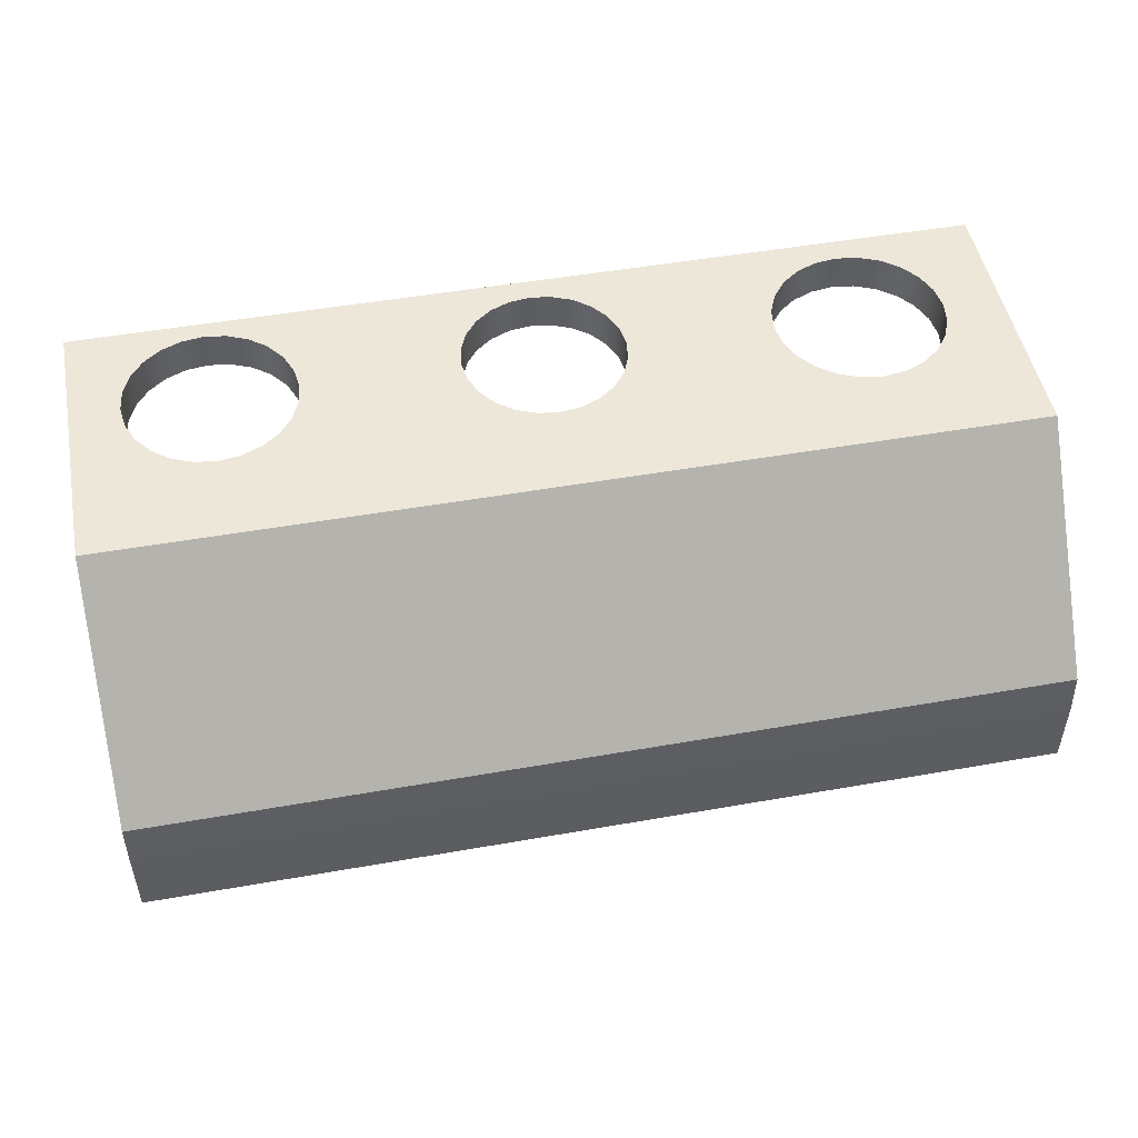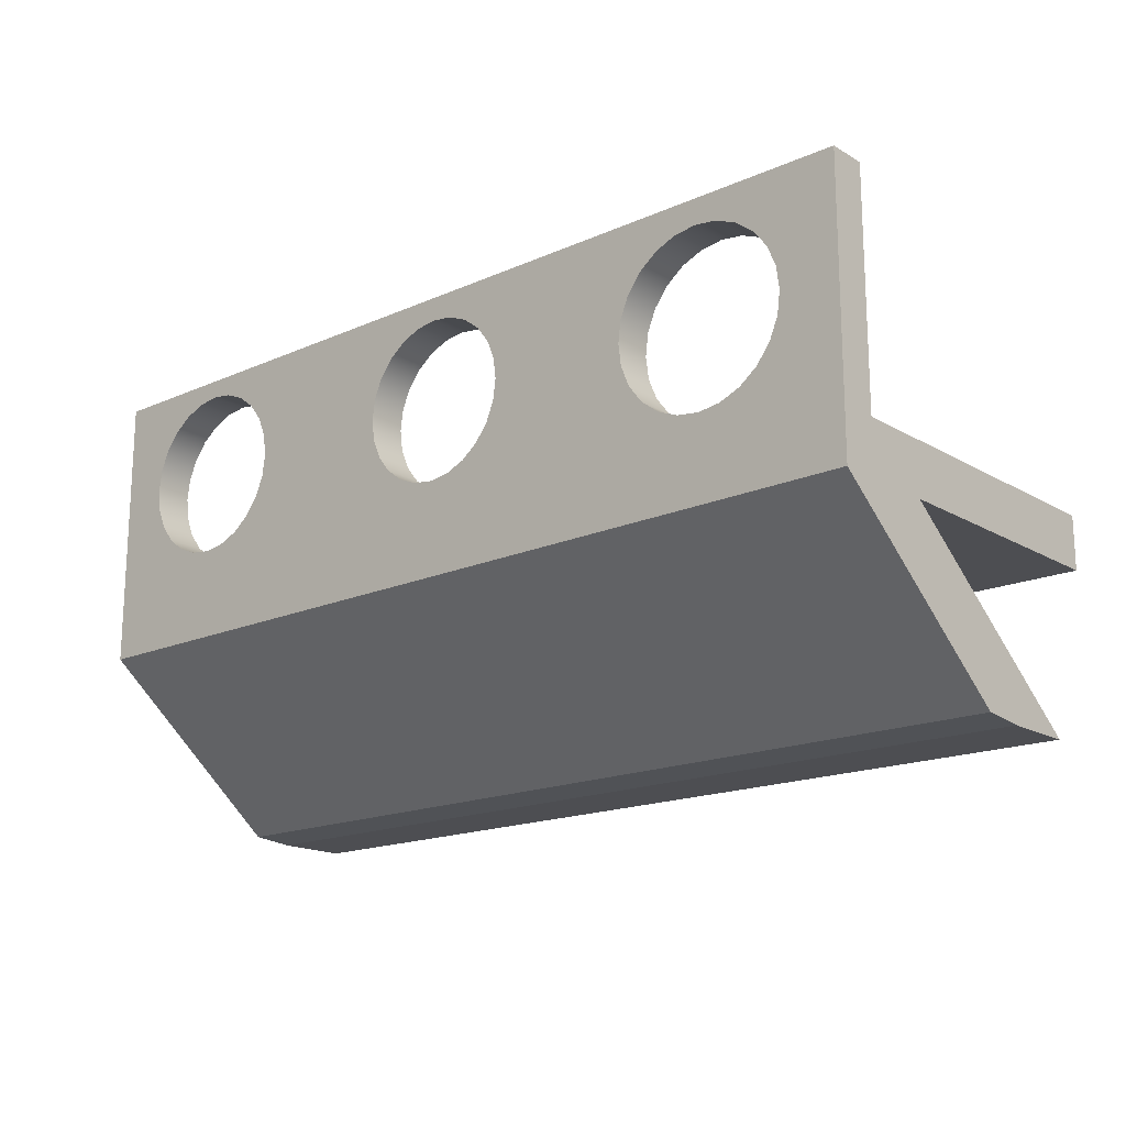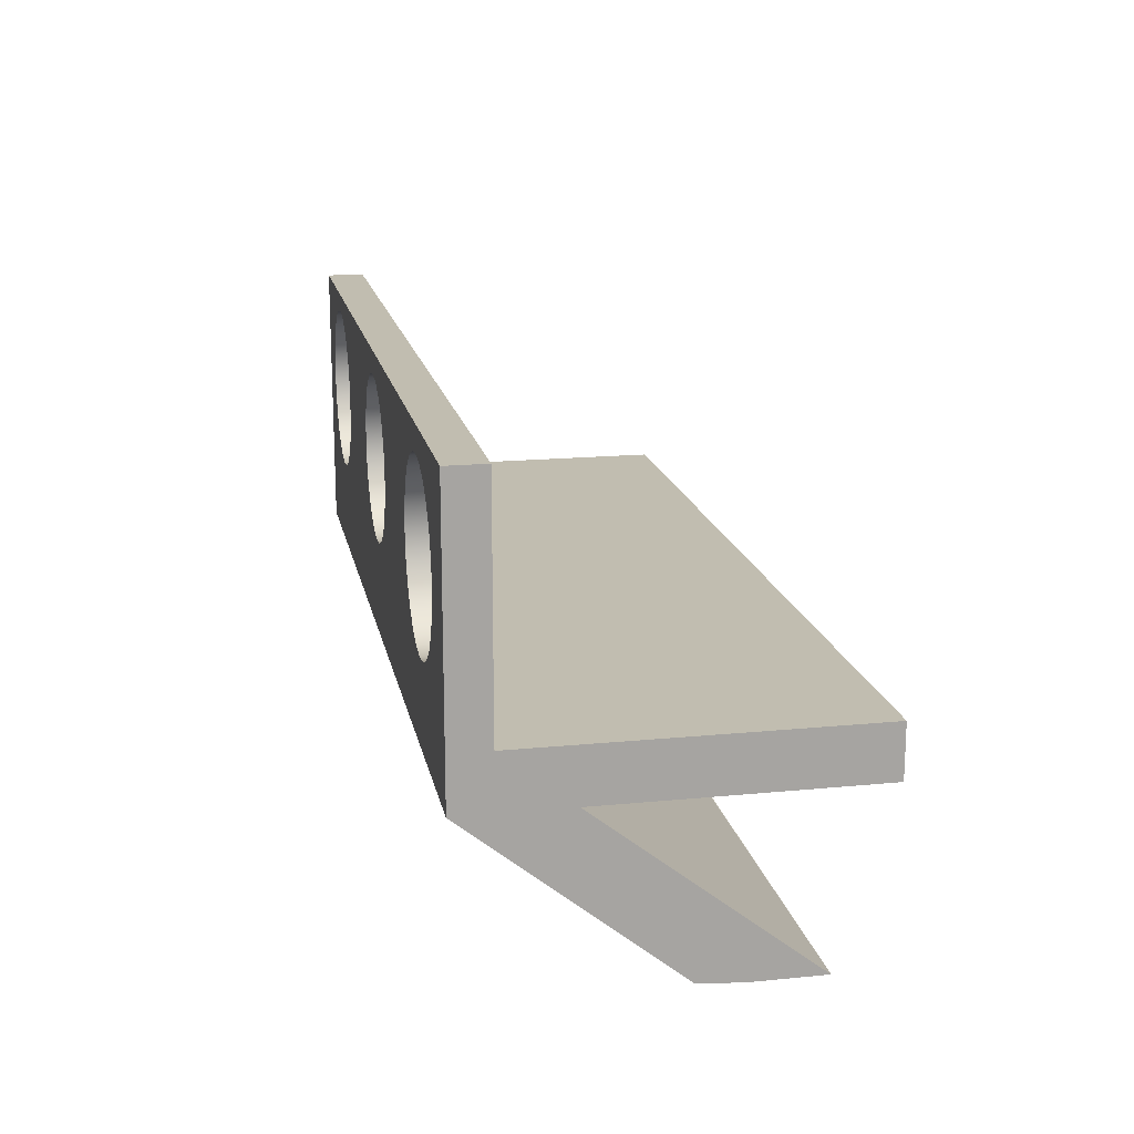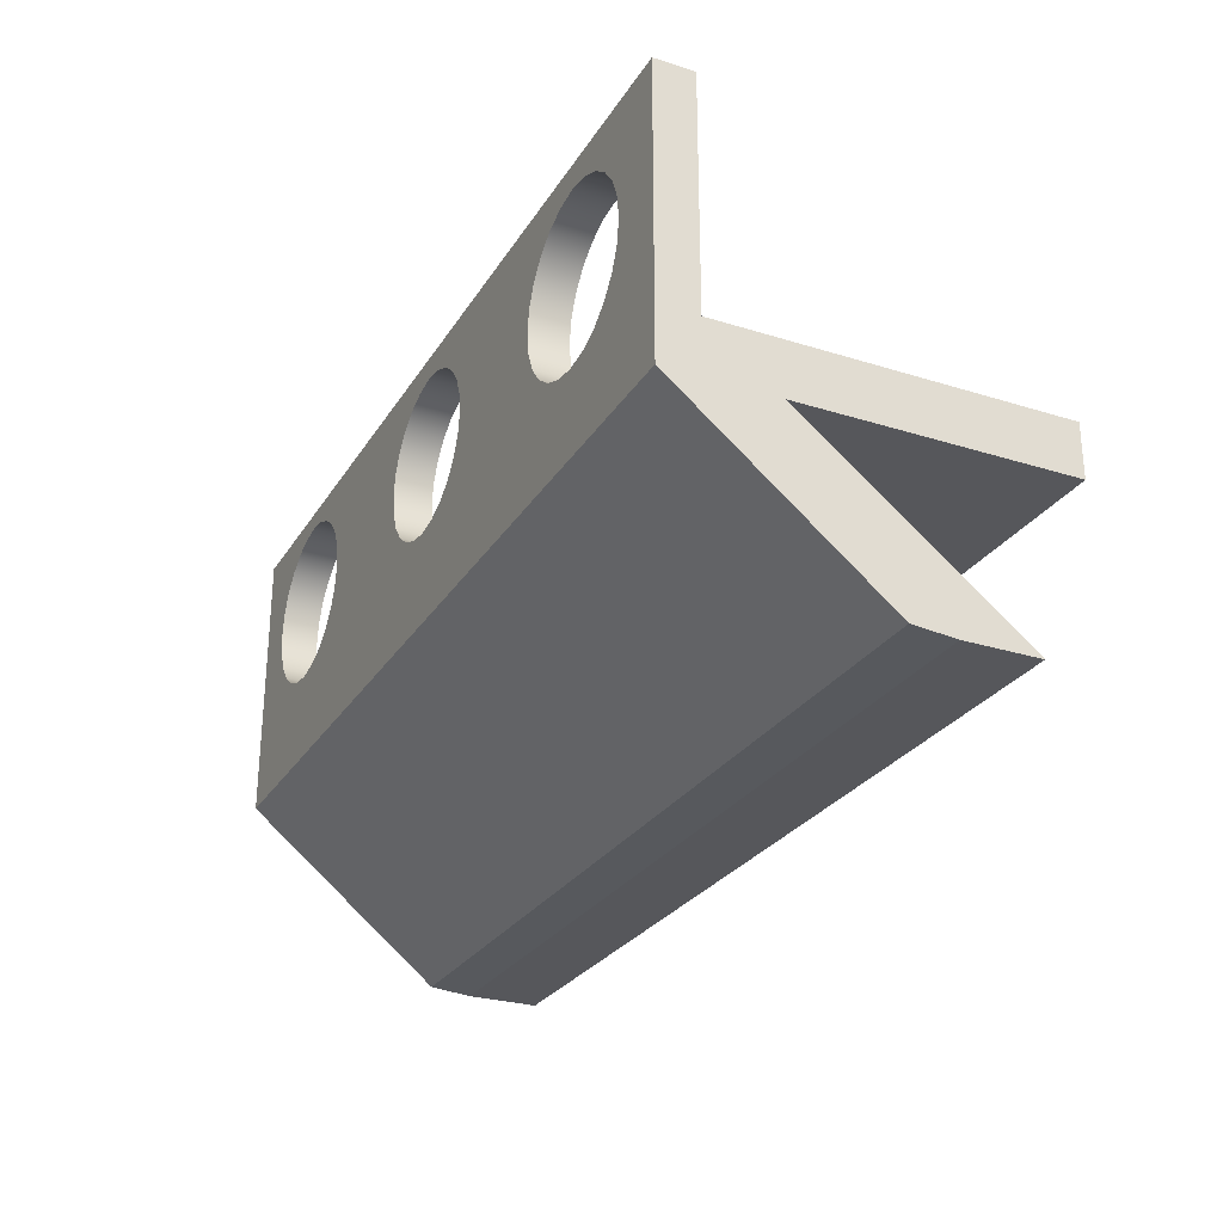
<metadata>
{"format":"obj","ext":"obj","renderer":"f3d","projection":"perspective","resolution":1024,"background":"white","views":[{"elev":49.6,"azim":-11.0,"up":"+Z"},{"elev":-17.2,"azim":41.1,"up":"+Y"},{"elev":16.7,"azim":78.8,"up":"+Y"},{"elev":-27.3,"azim":64.3,"up":"+Y"}]}
</metadata>
<code>
v 0.4254 0.1251 0.003913
v -0.419 0.1251 0.03924
v 0.4254 0.1251 0.03924
v -0.419 0.1251 0.003913
v 0.4254 -0.08457 0.003297
v -0.419 -0.08457 0.003913
v 0.4254 -0.08457 0.003913
v -0.419 -0.08457 0.003297
v 0.4254 -0.08457 -0.3038
v -0.419 -0.08457 -0.3038
v 0.2917 0.1019 0.03924
v 0.4254 -0.08298 0.005322
v 0.2917 0.1019 0.003913
v -0.419 -0.08298 0.005322
v 0.3123 0.09923 0.03924
v 0.2711 0.09923 0.03924
v 0.4254 -0.133 0.03924
v 0.4254 -0.08408 0.003913
v 0.3123 0.09923 0.003913
v 0.2711 0.09923 0.003913
v -0.419 -0.133 0.03924
v -0.419 -0.08408 0.003913
v 0.3315 0.09128 0.03924
v 0.2519 0.09128 0.03924
v 0.3686 0.04293 0.03924
v 0.3607 -0.0175 0.003913
v 0.3315 0.09128 0.003913
v 0.2519 0.09128 0.003913
v -0.3737 0.03005 0.03924
v 0.348 0.07862 0.03924
v 0.001884 0.1034 0.03924
v 0.3607 0.06213 0.03924
v 0.3713 0.02232 0.03924
v 0.348 -0.03399 0.003913
v 0.3686 0.001706 0.003913
v 0.348 0.07862 0.003913
v 0.001884 0.1034 0.003913
v -0.419 -0.133 -0.05829
v -0.419 -0.2827 -0.1457
v 0.2917 -0.05731 0.03924
v -0.3711 0.009826 0.03924
v -0.3711 0.05028 0.03924
v -0.3737 0.03005 0.003913
v -0.01751 0.1009 0.03924
v 0.2354 0.07862 0.03924
v 0.2354 0.07862 0.003913
v 0.3686 0.04293 0.003913
v 0.3713 0.02232 0.003913
v 0.3686 0.001706 0.03924
v 0.4254 -0.133 -0.05829
v 0.2917 -0.05731 0.003913
v 0.3315 -0.04665 0.003913
v 0.3607 -0.0175 0.03924
v 0.3607 0.06213 0.003913
v -0.01751 0.1009 0.003913
v -0.419 -0.2327 -0.185
v 0.4254 -0.2827 -0.1457
v 0.3123 -0.0546 0.03924
v 0.2711 -0.0546 0.03924
v -0.3633 -0.009023 0.03924
v -0.3711 0.009826 0.003913
v -0.3633 0.06913 0.03924
v -0.3711 0.05028 0.003913
v -0.03556 0.09338 0.03924
v 0.02126 0.1009 0.03924
v 0.4254 -0.2327 -0.185
v 0.2711 -0.0546 0.003913
v 0.3123 -0.0546 0.003913
v 0.3315 -0.04665 0.03924
v 0.348 -0.03399 0.03924
v 0.02126 0.1009 0.003913
v -0.03556 0.09338 0.003913
v -0.419 -0.133 -0.3038
v -0.419 -0.2862 -0.185
v 0.2519 -0.04665 0.03924
v -0.3508 -0.02521 0.03924
v -0.3633 -0.009023 0.003913
v -0.3508 0.08531 0.03924
v -0.3633 0.06913 0.003913
v -0.05108 0.08148 0.03924
v 0.2227 0.06213 0.03924
v 0.4254 -0.133 -0.3038
v 0.2519 -0.04665 0.003913
v 0.2227 0.06213 0.003913
v -0.05108 0.08148 0.003913
v 0.4254 -0.2862 -0.2531
v 0.4254 -0.2862 -0.185
v 0.4254 -0.284 -0.185
v -0.419 -0.284 -0.2503
v 0.2354 -0.03399 0.03924
v -0.3346 -0.03763 0.03924
v -0.3508 -0.02521 0.003913
v -0.3346 0.09773 0.03924
v -0.3508 0.08531 0.003913
v -0.2753 0.1055 0.03924
v 0.2148 0.04293 0.03924
v 0.2354 -0.03399 0.003913
v 0.2148 0.04293 0.003913
v 0.03933 0.09338 0.03924
v -0.2753 0.1055 0.003913
v -0.419 -0.2862 -0.2531
v 0.2227 -0.0175 0.03924
v -0.3158 -0.04544 0.03924
v -0.3346 -0.03763 0.003913
v -0.3158 0.1055 0.03924
v -0.3346 0.09773 0.003913
v -0.2956 0.1082 0.03924
v -0.06298 0.06597 0.03924
v -0.06298 0.06597 0.003913
v 0.2121 0.02232 0.03924
v 0.001884 -0.04637 0.003913
v 0.2121 0.02232 0.003913
v 0.03933 0.09338 0.003913
v -0.2956 0.1082 0.003913
v 0.2227 -0.0175 0.003913
v 0.02126 -0.04382 0.03924
v -0.2956 -0.0481 0.03924
v -0.3158 -0.04544 0.003913
v -0.3158 0.1055 0.003913
v -0.07046 0.0479 0.03924
v -0.01751 -0.04382 0.003913
v 0.05483 0.08148 0.03924
v -0.07046 0.0479 0.003913
v 0.2148 0.001706 0.003913
v 0.2148 0.001706 0.03924
v 0.001884 -0.04637 0.03924
v -0.2753 -0.04544 0.03924
v -0.2956 -0.0481 0.003913
v -0.07301 0.02852 0.03924
v -0.03556 -0.03634 0.003913
v -0.01751 -0.04382 0.03924
v 0.02126 -0.04382 0.003913
v 0.05483 0.08148 0.003913
v 0.06674 0.06597 0.03924
v -0.07301 0.02852 0.003913
v -0.2565 0.09773 0.03924
v -0.2565 -0.03763 0.03924
v -0.2753 -0.04544 0.003913
v -0.05108 -0.02444 0.003913
v -0.03556 -0.03634 0.03924
v 0.06674 0.06597 0.003913
v 0.07422 0.0479 0.03924
v -0.2565 0.09773 0.003913
v 0.03933 -0.03634 0.03924
v 0.03933 -0.03634 0.003913
v -0.2565 -0.03763 0.003913
v -0.07046 0.009135 0.003913
v -0.2403 0.08531 0.03924
v -0.06298 -0.008927 0.003913
v -0.05108 -0.02444 0.03924
v 0.07422 0.0479 0.003913
v 0.07678 0.02852 0.03924
v -0.2403 0.08531 0.003913
v 0.05483 -0.02444 0.03924
v -0.07046 0.009135 0.03924
v -0.2403 -0.02521 0.03924
v -0.2403 -0.02521 0.003913
v -0.2279 0.06913 0.03924
v -0.06298 -0.008927 0.03924
v 0.07678 0.02852 0.003913
v 0.07422 0.009135 0.03924
v -0.2279 0.06913 0.003913
v 0.05483 -0.02444 0.003913
v 0.06674 -0.008927 0.03924
v -0.2279 -0.009023 0.03924
v -0.2201 0.05028 0.03924
v 0.07422 0.009135 0.003913
v -0.2201 0.05028 0.003913
v 0.06674 -0.008927 0.003913
v -0.2201 0.009826 0.03924
v -0.2279 -0.009023 0.003913
v -0.2174 0.03005 0.03924
v -0.2174 0.03005 0.003913
v -0.2201 0.009826 0.003913
g mesh1_mesh1-geometry
f 1 2 3
f 2 1 4
f 5 6 7
f 6 5 8
f 8 5 9
f 8 9 10
g mesh1_mesh1-geometry
f 3 2 1
f 4 1 2
f 2 3 11
f 1 12 3
f 4 13 1
f 4 2 14
f 11 3 15
f 16 2 11
f 17 3 12
f 18 12 1
f 19 1 13
f 20 13 4
f 21 14 2
f 14 22 4
f 15 3 23
f 11 15 13
f 24 2 16
f 16 11 20
f 17 25 3
f 14 17 12
f 12 17 14
f 12 7 17
f 18 7 12
f 12 14 18
f 1 26 18
f 27 1 19
f 19 13 15
f 13 20 11
f 28 20 4
f 17 14 21
f 21 14 17
f 14 21 6
f 2 29 21
f 22 6 4
f 22 14 6
f 22 18 14
f 23 3 30
f 15 23 19
f 31 2 24
f 24 16 28
f 20 28 16
f 32 3 25
f 33 25 17
f 7 5 17
f 7 18 6
f 26 34 18
f 35 26 1
f 36 1 27
f 27 19 23
f 37 28 4
f 21 17 38
f 21 17 39
f 21 40 17
f 38 6 21
f 29 41 21
f 29 2 42
f 6 43 4
f 5 18 22
f 30 3 32
f 23 30 27
f 44 2 31
f 45 31 24
f 28 46 24
f 25 47 32
f 33 48 25
f 33 17 49
f 50 17 5
f 7 6 5
f 51 6 18
f 34 52 18
f 26 53 34
f 35 49 26
f 48 35 1
f 54 1 36
f 36 27 30
f 46 28 37
f 55 37 4
f 50 38 17
f 38 21 56
f 57 39 17
f 21 39 56
f 58 17 40
f 59 40 21
f 6 38 8
f 41 60 21
f 41 29 61
f 42 2 62
f 29 42 43
f 43 63 4
f 43 6 61
f 8 5 22
f 32 54 30
f 64 2 44
f 44 31 55
f 65 31 45
f 45 24 46
f 54 32 47
f 47 25 48
f 48 33 35
f 49 17 53
f 49 35 33
f 50 66 17
f 5 9 50
f 50 5 8
f 8 5 6
f 67 6 51
f 68 51 18
f 52 68 18
f 52 34 69
f 70 34 53
f 53 26 49
f 48 1 47
f 47 1 54
f 36 30 54
f 71 46 37
f 37 55 31
f 72 55 4
f 73 38 50
f 38 50 8
f 66 50 38
f 56 66 38
f 39 57 74
f 57 17 66
f 74 56 39
f 69 17 58
f 58 40 68
f 40 59 51
f 75 59 21
f 38 73 8
f 60 76 21
f 60 41 77
f 43 61 29
f 61 77 41
f 62 2 78
f 42 62 63
f 63 43 42
f 63 79 4
f 61 6 77
f 9 5 8
f 80 2 64
f 64 44 72
f 55 72 44
f 31 65 37
f 81 65 45
f 45 46 81
f 53 17 70
f 82 50 9
f 83 6 67
f 67 51 59
f 51 68 40
f 68 52 58
f 70 69 34
f 69 58 52
f 84 46 71
f 71 37 65
f 85 72 4
f 82 73 50
f 66 74 56
f 56 74 66
f 66 56 86
f 87 74 57
f 88 57 66
f 74 89 56
f 70 17 69
f 59 75 67
f 90 75 21
f 10 8 73
f 76 91 21
f 76 60 92
f 77 92 60
f 78 2 93
f 62 78 79
f 79 63 62
f 79 94 4
f 77 6 92
f 10 9 8
f 95 2 80
f 80 64 85
f 72 85 64
f 96 65 81
f 84 81 46
f 82 9 73
f 97 6 83
f 83 67 75
f 98 84 71
f 65 99 71
f 100 85 4
f 88 74 66
f 66 74 88
f 89 86 56
f 86 88 66
f 74 88 87
f 87 88 74
f 74 87 101
f 57 87 88
f 88 87 57
f 75 90 83
f 102 90 21
f 10 73 9
f 91 103 21
f 91 76 104
f 92 104 76
f 93 2 105
f 78 93 94
f 94 79 78
f 94 106 4
f 92 6 104
f 107 2 95
f 108 95 80
f 85 109 80
f 110 65 96
f 81 84 96
f 111 6 97
f 97 83 90
f 98 96 84
f 112 98 71
f 113 71 99
f 99 65 110
f 109 85 100
f 114 100 4
f 88 87 86
f 86 87 88
f 86 101 87
f 102 115 90
f 116 102 21
f 103 117 21
f 103 91 118
f 104 118 91
f 105 2 107
f 93 105 106
f 106 94 93
f 106 119 4
f 104 6 118
f 107 95 114
f 120 95 108
f 108 80 109
f 96 98 110
f 121 6 111
f 115 111 97
f 97 90 115
f 112 110 98
f 113 112 71
f 99 122 113
f 122 99 110
f 123 109 100
f 100 114 95
f 119 114 4
f 115 102 124
f 125 102 116
f 126 116 21
f 117 127 21
f 117 103 128
f 118 128 103
f 105 107 119
f 119 106 105
f 118 6 128
f 114 119 107
f 129 95 120
f 120 108 123
f 109 123 108
f 130 6 121
f 121 111 131
f 132 111 115
f 110 112 125
f 133 112 113
f 133 113 122
f 134 122 110
f 135 123 100
f 95 136 100
f 125 124 102
f 124 132 115
f 110 125 116
f 116 126 132
f 131 126 21
f 127 137 21
f 127 117 138
f 128 138 117
f 128 6 138
f 136 95 129
f 129 120 135
f 123 135 120
f 139 6 130
f 130 121 140
f 126 131 111
f 131 140 121
f 111 132 126
f 124 125 112
f 141 112 133
f 133 122 141
f 134 141 122
f 142 134 110
f 143 135 100
f 143 100 136
f 112 132 124
f 144 110 116
f 132 145 116
f 140 131 21
f 137 129 21
f 137 127 146
f 138 146 127
f 138 6 147
f 148 136 129
f 135 147 129
f 149 6 139
f 139 130 150
f 140 150 130
f 151 112 141
f 141 134 151
f 142 151 134
f 152 142 110
f 153 135 143
f 136 148 143
f 145 132 112
f 154 110 144
f 144 116 145
f 150 140 21
f 129 155 21
f 156 129 137
f 146 157 137
f 146 138 135
f 147 6 149
f 135 138 147
f 158 148 129
f 155 129 147
f 149 139 159
f 150 159 139
f 160 112 151
f 151 142 160
f 152 160 142
f 152 110 161
f 162 135 153
f 153 143 148
f 163 145 112
f 164 110 154
f 154 144 163
f 145 163 144
f 159 150 21
f 155 159 21
f 165 129 156
f 156 137 157
f 157 146 135
f 147 149 155
f 158 162 148
f 166 158 129
f 159 155 149
f 160 167 112
f 160 152 167
f 161 110 164
f 161 167 152
f 168 135 162
f 153 148 162
f 169 163 112
f 154 163 164
f 170 129 165
f 156 157 165
f 171 157 135
f 162 158 168
f 166 168 158
f 172 166 129
f 167 169 112
f 164 169 161
f 167 161 169
f 173 135 168
f 169 164 163
f 172 129 170
f 165 171 170
f 171 165 157
f 174 171 135
f 168 166 173
f 172 173 166
f 173 174 135
f 170 174 172
f 174 170 171
f 173 172 174
g mesh1_mesh1-geometry
f 11 3 2
f 3 12 1
f 1 13 4
f 14 2 4
f 15 3 11
f 11 2 16
f 12 3 17
f 1 12 18
f 13 1 19
f 4 13 20
f 2 14 21
f 4 22 14
f 23 3 15
f 13 15 11
f 16 2 24
f 20 11 16
f 3 25 17
f 17 7 12
f 12 7 18
f 18 14 12
f 18 26 1
f 19 1 27
f 15 13 19
f 11 20 13
f 4 20 28
f 6 21 14
f 21 29 2
f 4 6 22
f 6 14 22
f 14 18 22
f 30 3 23
f 19 23 15
f 24 2 31
f 28 16 24
f 16 28 20
f 25 3 32
f 17 25 33
f 17 5 7
f 6 18 7
f 18 34 26
f 1 26 35
f 27 1 36
f 23 19 27
f 4 28 37
f 38 17 21
f 39 17 21
f 17 40 21
f 21 6 38
f 21 41 29
f 42 2 29
f 4 43 6
f 22 18 5
f 32 3 30
f 27 30 23
f 31 2 44
f 24 31 45
f 24 46 28
f 32 47 25
f 25 48 33
f 49 17 33
f 5 17 50
f 18 6 51
f 18 52 34
f 34 53 26
f 26 49 35
f 1 35 48
f 36 1 54
f 30 27 36
f 37 28 46
f 4 37 55
f 17 38 50
f 56 21 38
f 17 39 57
f 56 39 21
f 40 17 58
f 21 40 59
f 8 38 6
f 21 60 41
f 61 29 41
f 62 2 42
f 43 42 29
f 4 63 43
f 61 6 43
f 22 5 8
f 30 54 32
f 44 2 64
f 55 31 44
f 45 31 65
f 46 24 45
f 47 32 54
f 48 25 47
f 35 33 48
f 53 17 49
f 33 35 49
f 17 66 50
f 50 9 5
f 8 5 50
f 51 6 67
f 18 51 68
f 18 68 52
f 69 34 52
f 53 34 70
f 49 26 53
f 47 1 48
f 54 1 47
f 54 30 36
f 37 46 71
f 31 55 37
f 4 55 72
f 50 38 73
f 8 50 38
f 38 50 66
f 38 66 56
f 74 57 39
f 66 17 57
f 39 56 74
f 58 17 69
f 68 40 58
f 51 59 40
f 21 59 75
f 8 73 38
f 21 76 60
f 77 41 60
f 29 61 43
f 41 77 61
f 78 2 62
f 63 62 42
f 42 43 63
f 4 79 63
f 77 6 61
f 64 2 80
f 72 44 64
f 44 72 55
f 37 65 31
f 45 65 81
f 81 46 45
f 70 17 53
f 9 50 82
f 67 6 83
f 59 51 67
f 40 68 51
f 58 52 68
f 34 69 70
f 52 58 69
f 71 46 84
f 65 37 71
f 4 72 85
f 50 73 82
f 86 56 66
f 57 74 87
f 66 57 88
f 56 89 74
f 69 17 70
f 67 75 59
f 21 75 90
f 73 8 10
f 21 91 76
f 92 60 76
f 60 92 77
f 93 2 78
f 79 78 62
f 62 63 79
f 4 94 79
f 92 6 77
f 80 2 95
f 85 64 80
f 64 85 72
f 81 65 96
f 46 81 84
f 73 9 82
f 83 6 97
f 75 67 83
f 71 84 98
f 71 99 65
f 4 85 100
f 56 86 89
f 66 88 86
f 101 87 74
f 83 90 75
f 21 90 102
f 9 73 10
f 21 103 91
f 104 76 91
f 76 104 92
f 105 2 93
f 94 93 78
f 78 79 94
f 4 106 94
f 104 6 92
f 95 2 107
f 80 95 108
f 80 109 85
f 96 65 110
f 96 84 81
f 97 6 111
f 90 83 97
f 84 96 98
f 71 98 112
f 99 71 113
f 110 65 99
f 100 85 109
f 4 100 114
f 87 101 86
f 90 115 102
f 21 102 116
f 21 117 103
f 118 91 103
f 91 118 104
f 107 2 105
f 106 105 93
f 93 94 106
f 4 119 106
f 118 6 104
f 114 95 107
f 108 95 120
f 109 80 108
f 110 98 96
f 111 6 121
f 97 111 115
f 115 90 97
f 98 110 112
f 71 112 113
f 113 122 99
f 110 99 122
f 100 109 123
f 95 114 100
f 4 114 119
f 124 102 115
f 116 102 125
f 21 116 126
f 21 127 117
f 128 103 117
f 103 128 118
f 119 107 105
f 105 106 119
f 128 6 118
f 107 119 114
f 120 95 129
f 123 108 120
f 108 123 109
f 121 6 130
f 131 111 121
f 115 111 132
f 125 112 110
f 113 112 133
f 122 113 133
f 110 122 134
f 100 123 135
f 100 136 95
f 102 124 125
f 115 132 124
f 116 125 110
f 132 126 116
f 21 126 131
f 21 137 127
f 138 117 127
f 117 138 128
f 138 6 128
f 129 95 136
f 135 120 129
f 120 135 123
f 130 6 139
f 140 121 130
f 111 131 126
f 121 140 131
f 126 132 111
f 112 125 124
f 133 112 141
f 141 122 133
f 122 141 134
f 110 134 142
f 100 135 143
f 136 100 143
f 124 132 112
f 116 110 144
f 116 145 132
f 21 131 140
f 21 129 137
f 146 127 137
f 127 146 138
f 147 6 138
f 129 136 148
f 129 147 135
f 139 6 149
f 150 130 139
f 130 150 140
f 141 112 151
f 151 134 141
f 134 151 142
f 110 142 152
f 143 135 153
f 143 148 136
f 112 132 145
f 144 110 154
f 145 116 144
f 21 140 150
f 21 155 129
f 137 129 156
f 137 157 146
f 135 138 146
f 149 6 147
f 147 138 135
f 129 148 158
f 147 129 155
f 159 139 149
f 139 159 150
f 151 112 160
f 160 142 151
f 142 160 152
f 161 110 152
f 153 135 162
f 148 143 153
f 112 145 163
f 154 110 164
f 163 144 154
f 144 163 145
f 21 150 159
f 21 159 155
f 156 129 165
f 157 137 156
f 135 146 157
f 155 149 147
f 148 162 158
f 129 158 166
f 149 155 159
f 112 167 160
f 167 152 160
f 164 110 161
f 152 167 161
f 162 135 168
f 162 148 153
f 112 163 169
f 164 163 154
f 165 129 170
f 165 157 156
f 135 157 171
f 168 158 162
f 158 168 166
f 129 166 172
f 112 169 167
f 161 169 164
f 169 161 167
f 168 135 173
f 163 164 169
f 170 129 172
f 170 171 165
f 157 165 171
f 135 171 174
f 173 166 168
f 166 173 172
f 135 174 173
f 172 174 170
f 171 170 174
f 174 172 173
g mesh2_mesh2-geometry
l 14 12
g mesh3_mesh3-geometry
l 88 87
l 88 57

</code>
